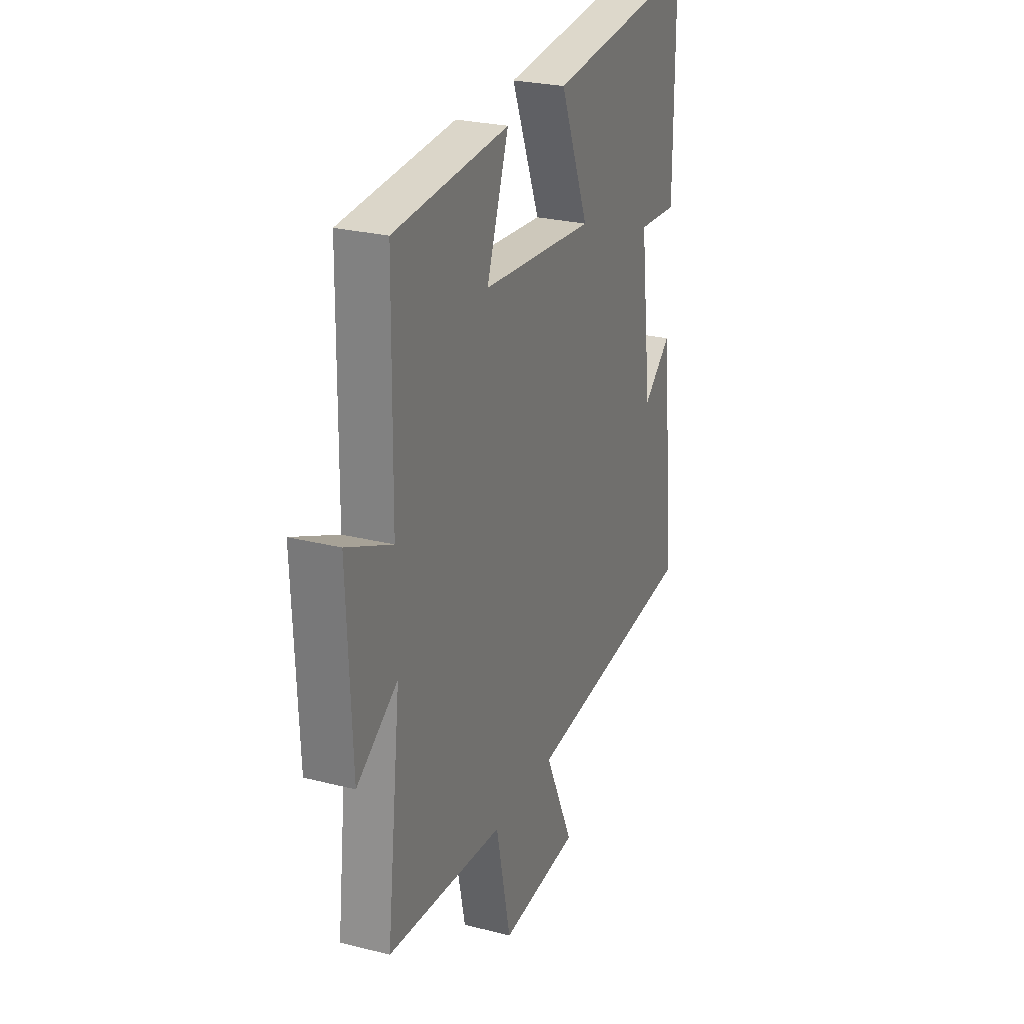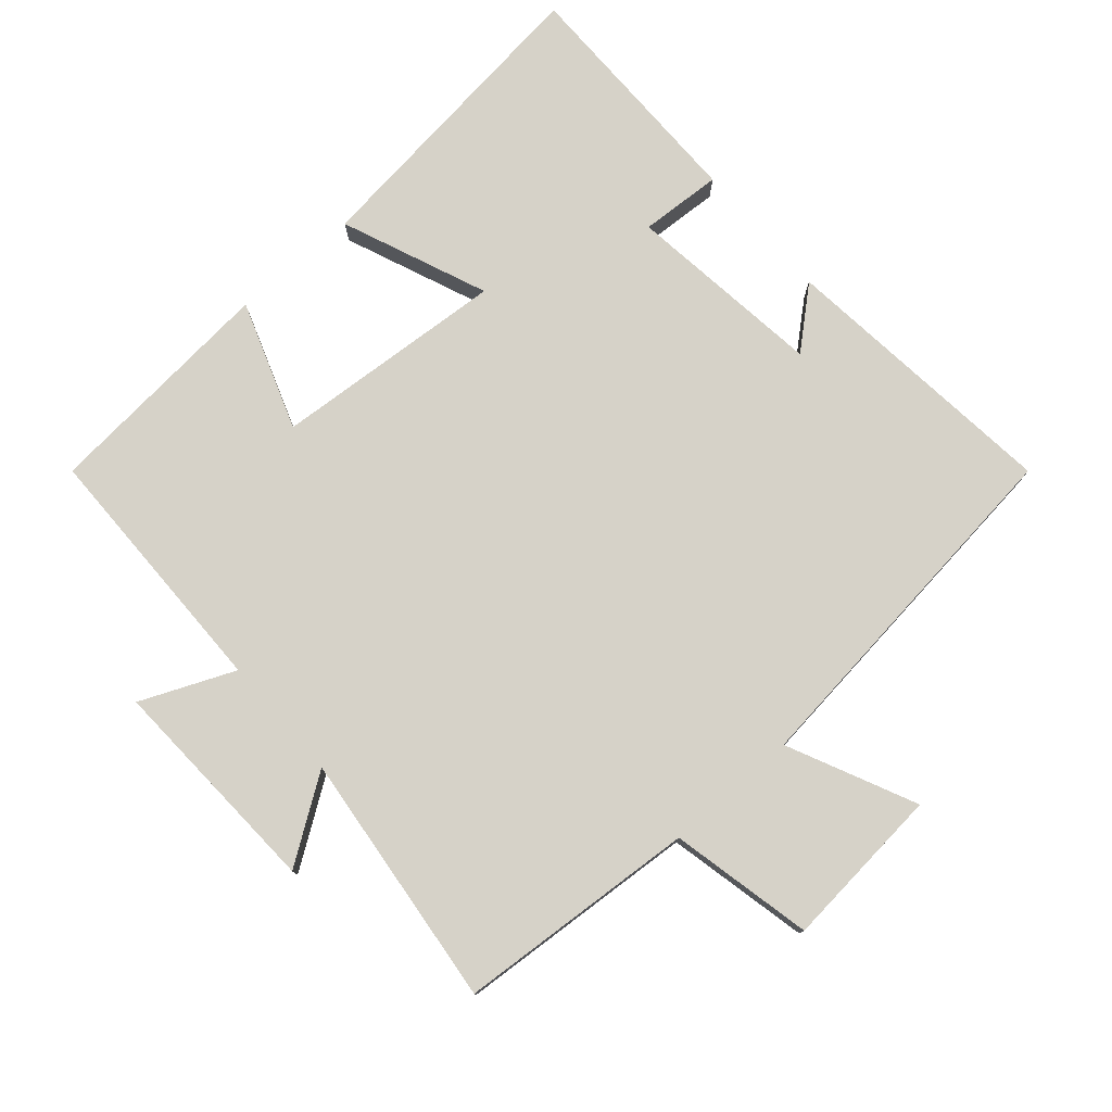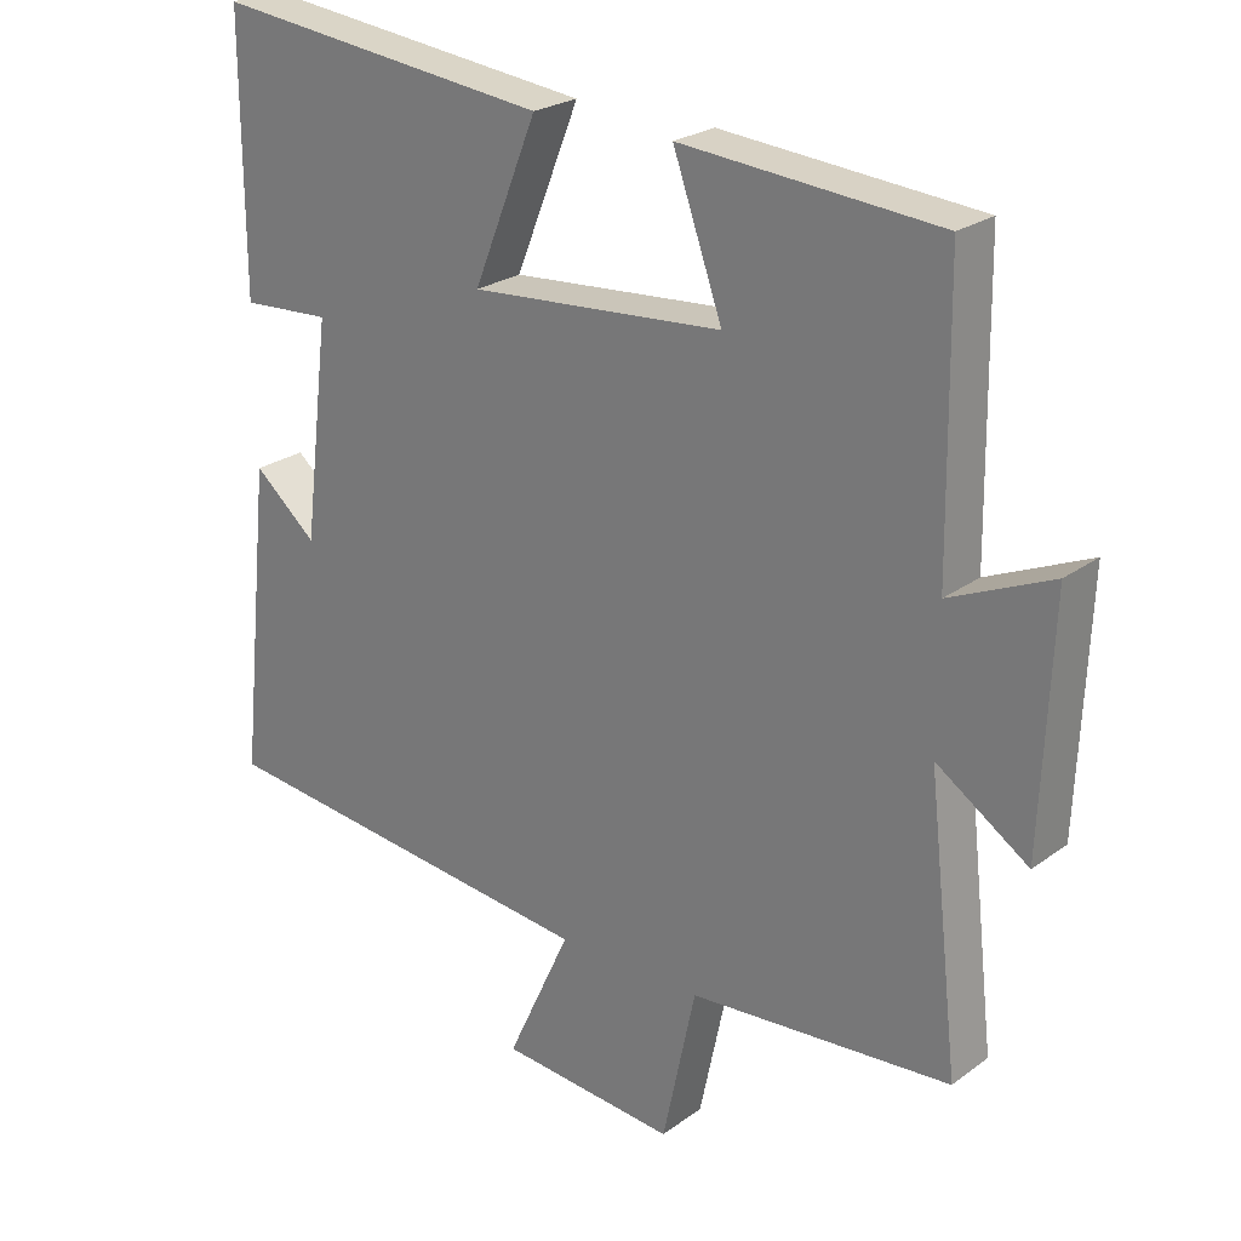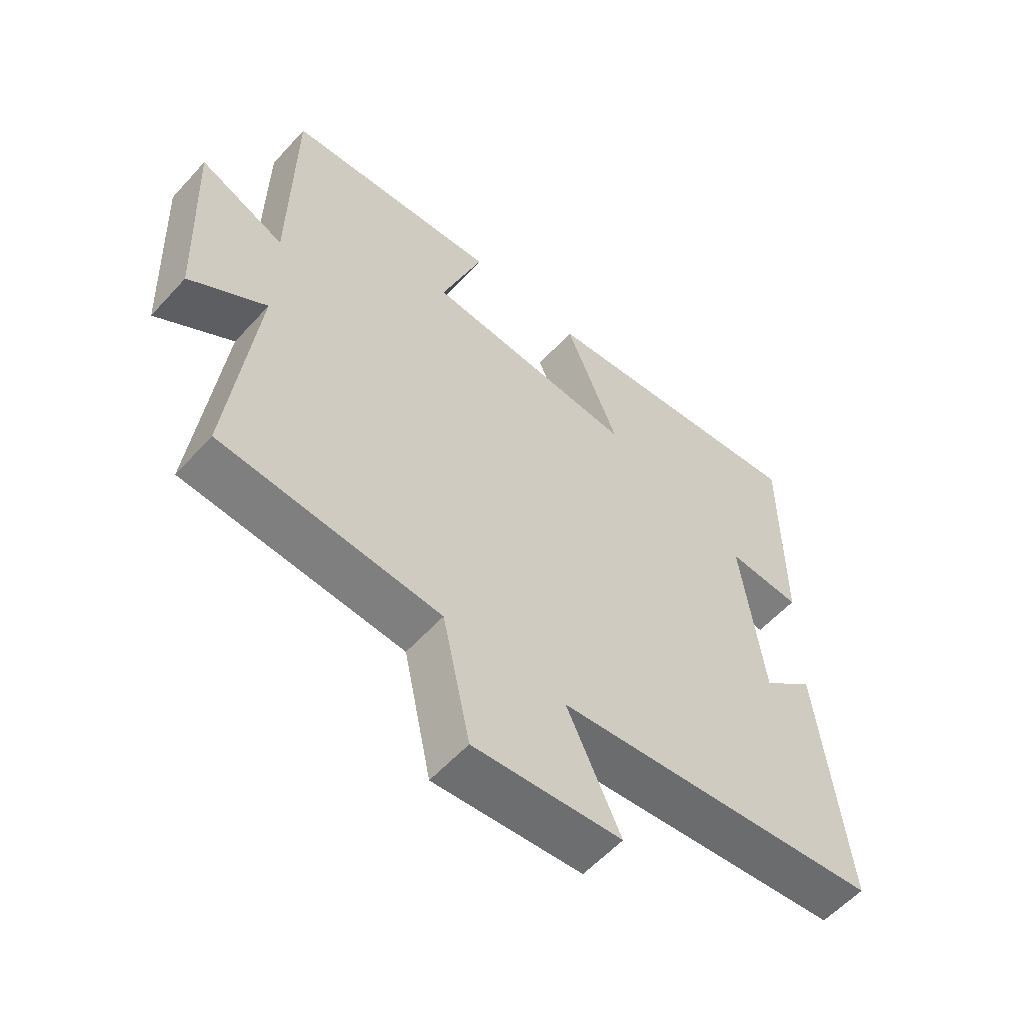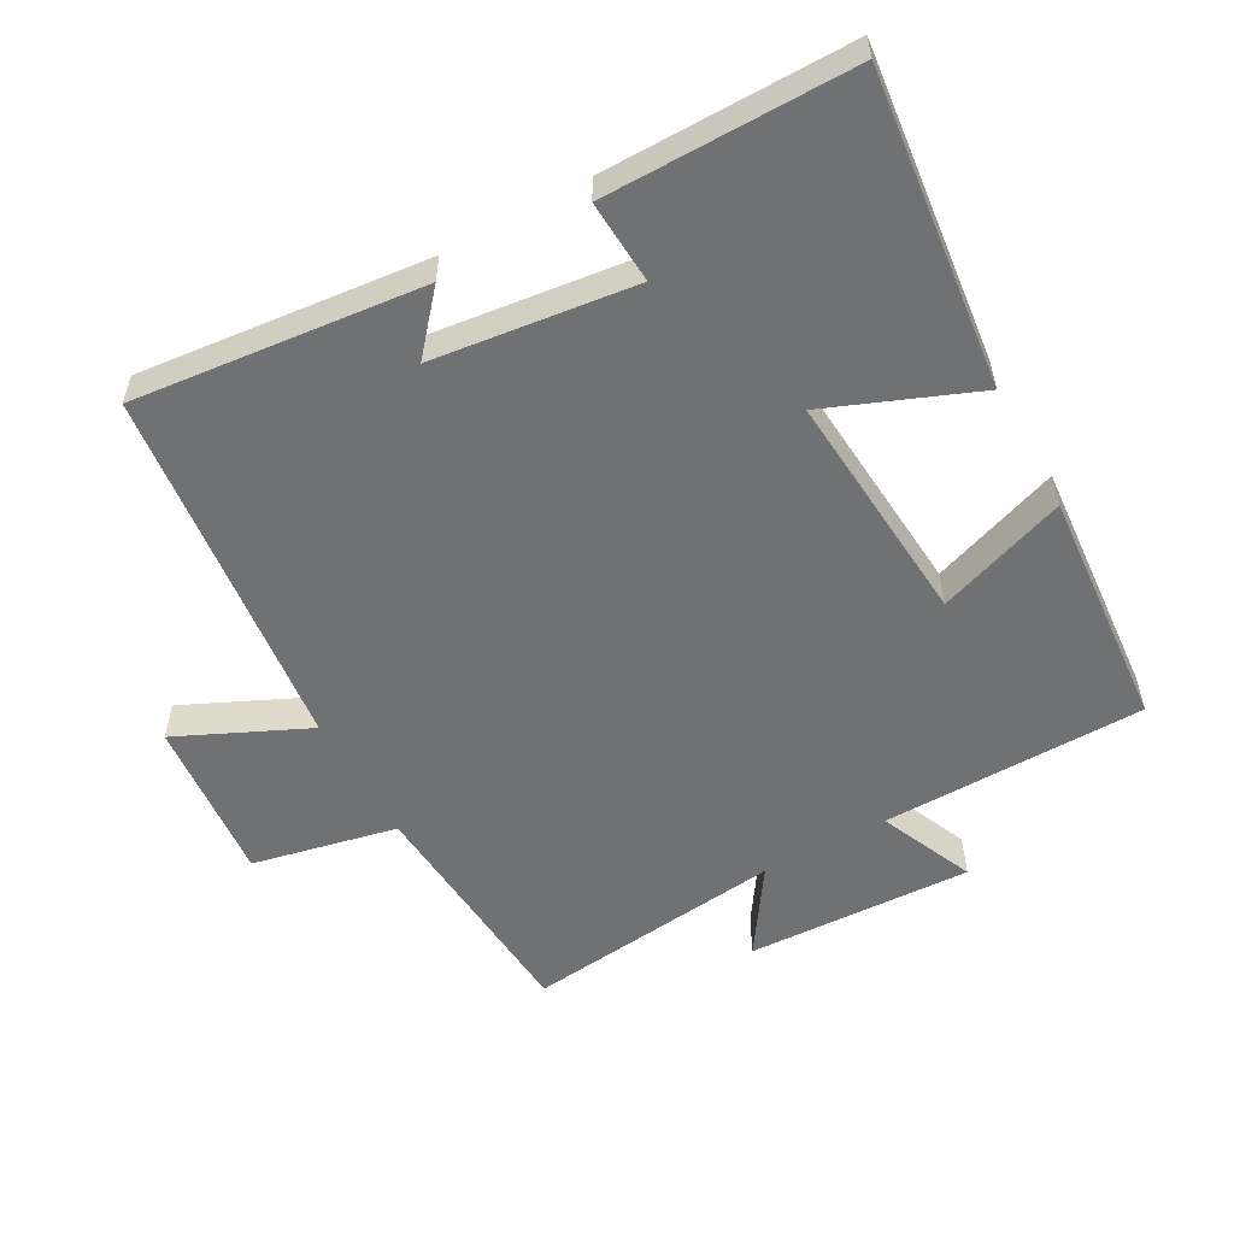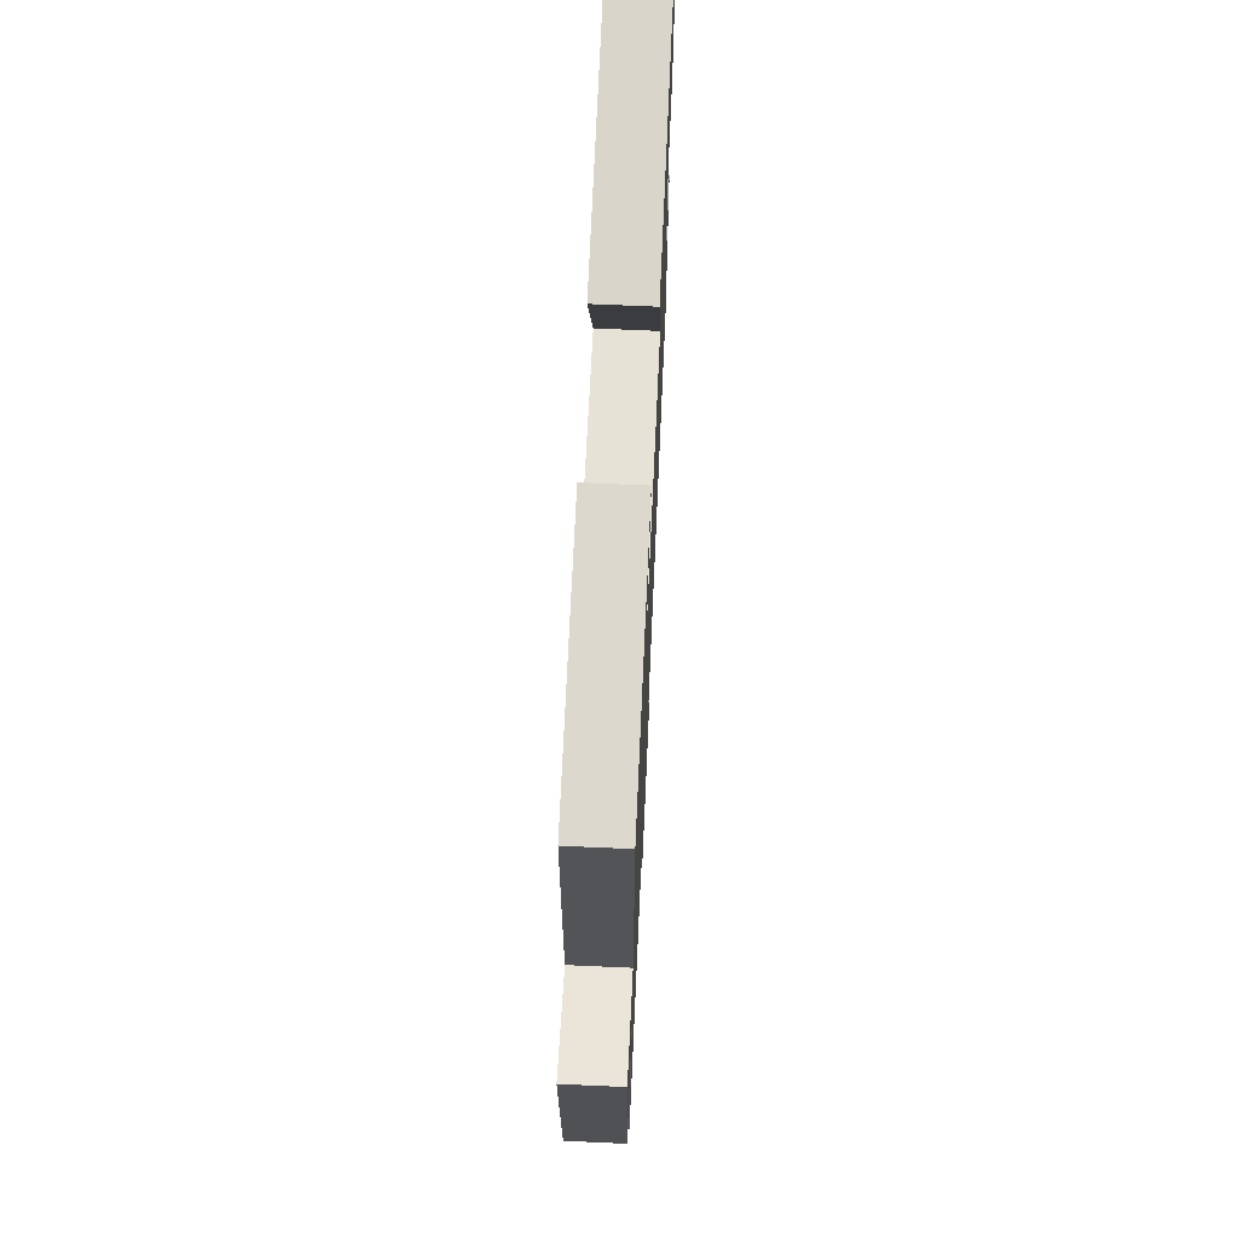
<metadata>
{"format":"obj","ext":"obj","renderer":"f3d","projection":"perspective","resolution":1024,"background":"white","views":[{"elev":25.8,"azim":112.2,"up":"+Z"},{"elev":77.8,"azim":138.8,"up":"+Y"},{"elev":24.1,"azim":39.9,"up":"+Z"},{"elev":-57.5,"azim":138.3,"up":"+Z"},{"elev":-55.1,"azim":-60.9,"up":"+Y"},{"elev":67.8,"azim":92.6,"up":"+Z"}]}
</metadata>
<code>
v 0.543 0.07 -0.474
v 0.188 0.07 -0.5
v 0.143 0.07 -0.71
v -0.097 0.07 -0.688
v -0.01 0.07 -0.5
v -0.544 0.07 -0.439
v -0.5 0.07 -0.019
v -0.415 0.07 -0.092
v -0.379 0.07 0.2
v -0.5 0.07 0.193
v -0.501 0.07 0.553
v -0.044 0.07 0.5
v -0.131 0.07 0.285
v 0.213 0.07 0.311
v 0.146 0.07 0.5
v 0.495 0.07 0.471
v 0.5 0.07 0.088
v 0.638 0.07 0.148
v 0.624 0.07 -0.18
v 0.5 0.07 -0.096
v 0.543 0 -0.474
v 0.188 0 -0.5
v 0.143 0 -0.71
v -0.097 0 -0.688
v -0.01 0 -0.5
v -0.544 0 -0.439
v -0.5 0 -0.019
v -0.415 0 -0.092
v -0.379 0 0.2
v -0.5 0 0.193
v -0.501 0 0.553
v -0.044 0 0.5
v -0.131 0 0.285
v 0.213 0 0.311
v 0.146 0 0.5
v 0.495 0 0.471
v 0.5 0 0.088
v 0.638 0 0.148
v 0.624 0 -0.18
v 0.5 0 -0.096
f 17 18 19 20
f 16 17 20
f 15 16 20
f 14 15 20
f 20 1 2
f 14 20 2
f 13 14 2
f 11 12 13
f 10 11 13
f 9 10 13
f 8 9 13 2
f 5 6 7 8
f 5 8 2
f 2 3 4 5
f 40 39 38 37
f 40 37 36
f 40 36 35
f 40 35 34
f 22 21 40
f 22 40 34
f 22 34 33
f 33 32 31
f 33 31 30
f 33 30 29
f 22 33 29 28
f 28 27 26 25
f 22 28 25
f 25 24 23 22
f 1 21 22 2
f 2 22 23 3
f 3 23 24 4
f 4 24 25 5
f 5 25 26 6
f 6 26 27 7
f 7 27 28 8
f 8 28 29 9
f 9 29 30 10
f 10 30 31 11
f 11 31 32 12
f 12 32 33 13
f 13 33 34 14
f 14 34 35 15
f 15 35 36 16
f 16 36 37 17
f 17 37 38 18
f 18 38 39 19
f 19 39 40 20
f 20 40 21 1

</code>
